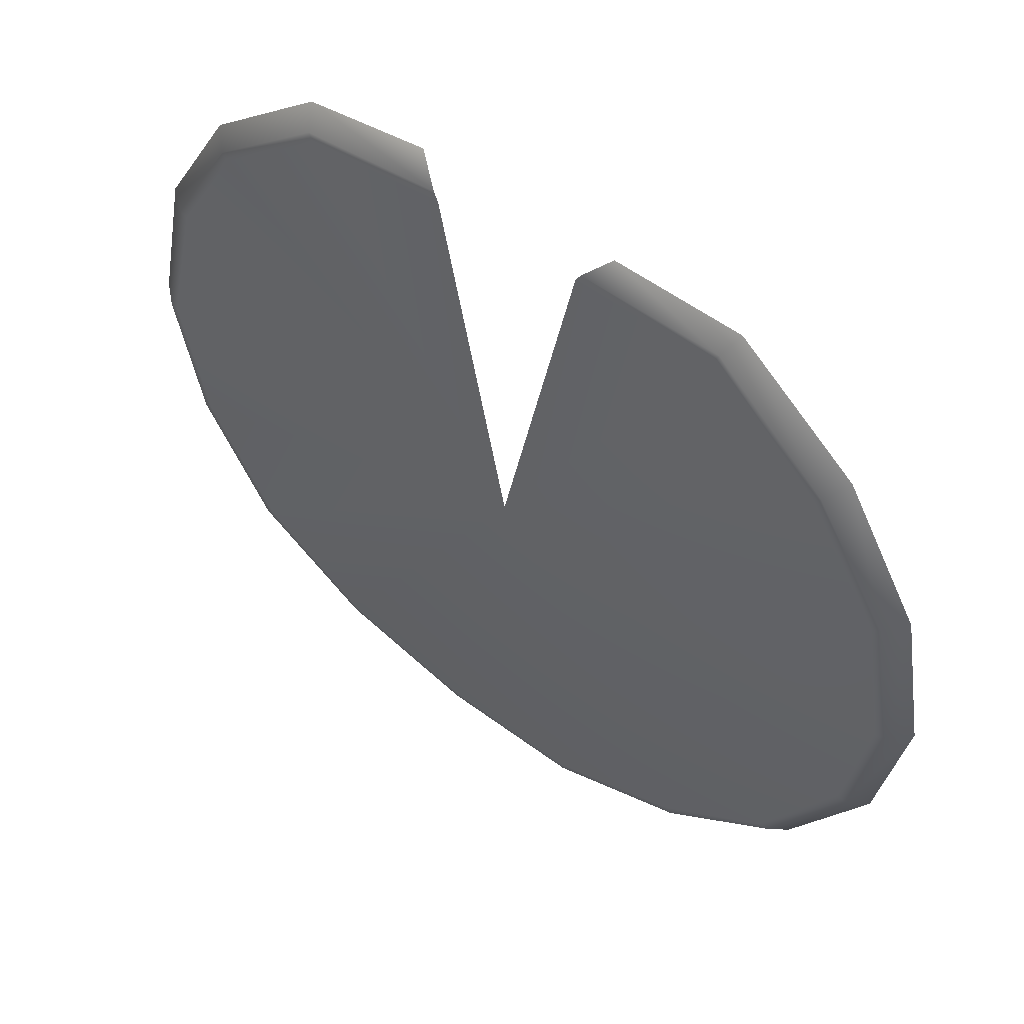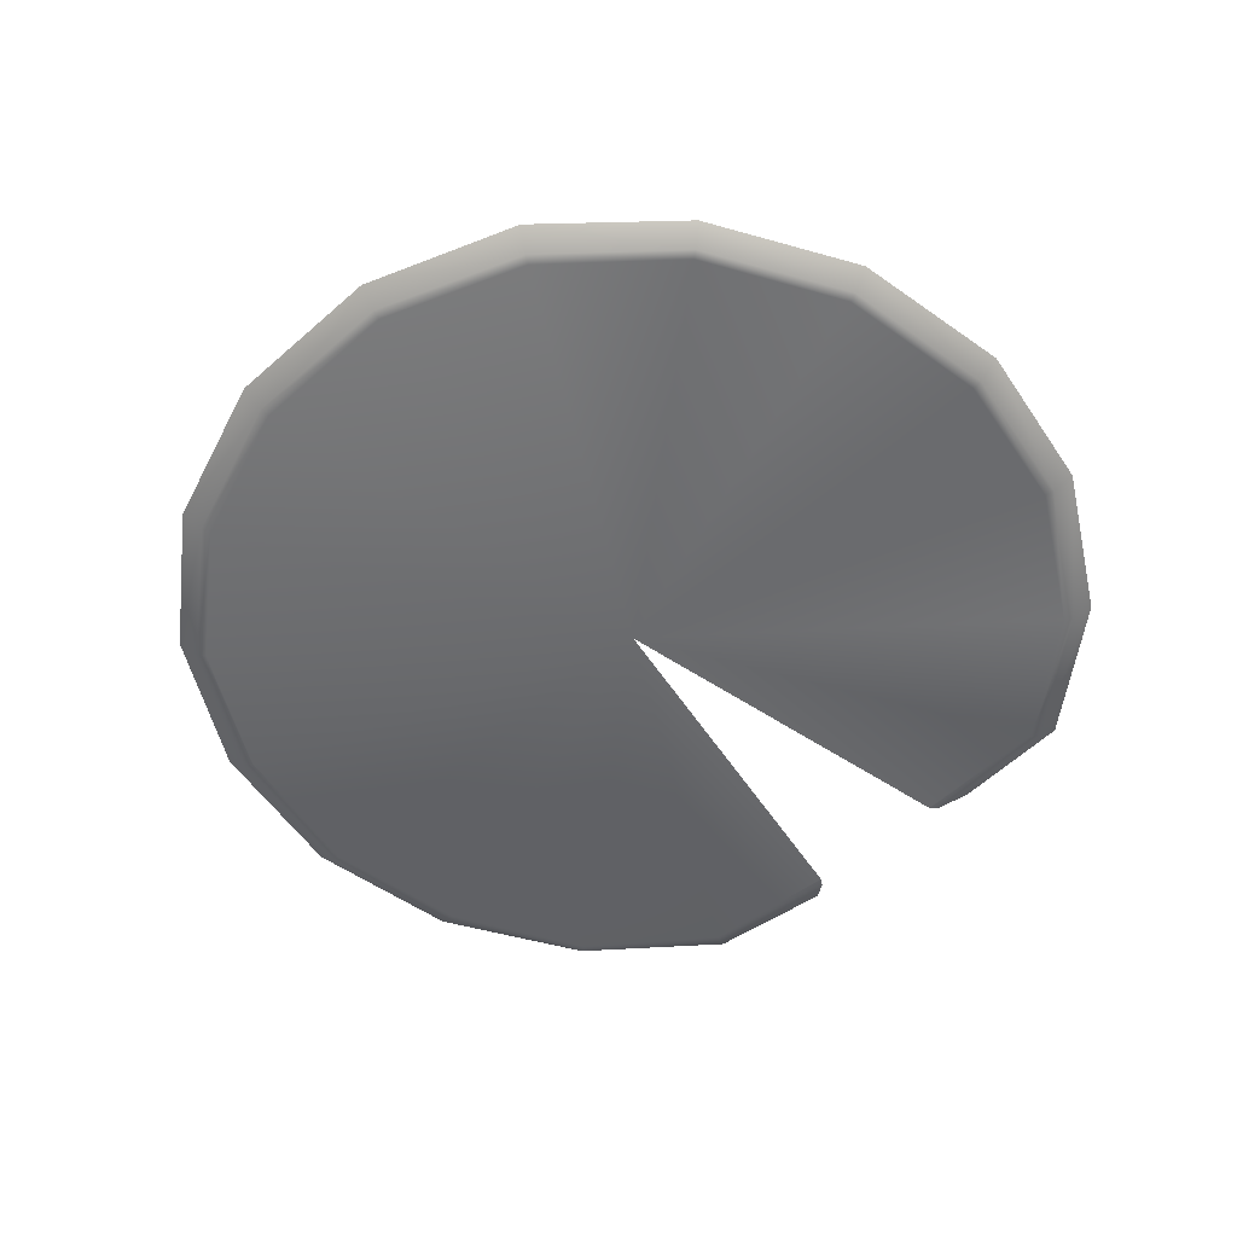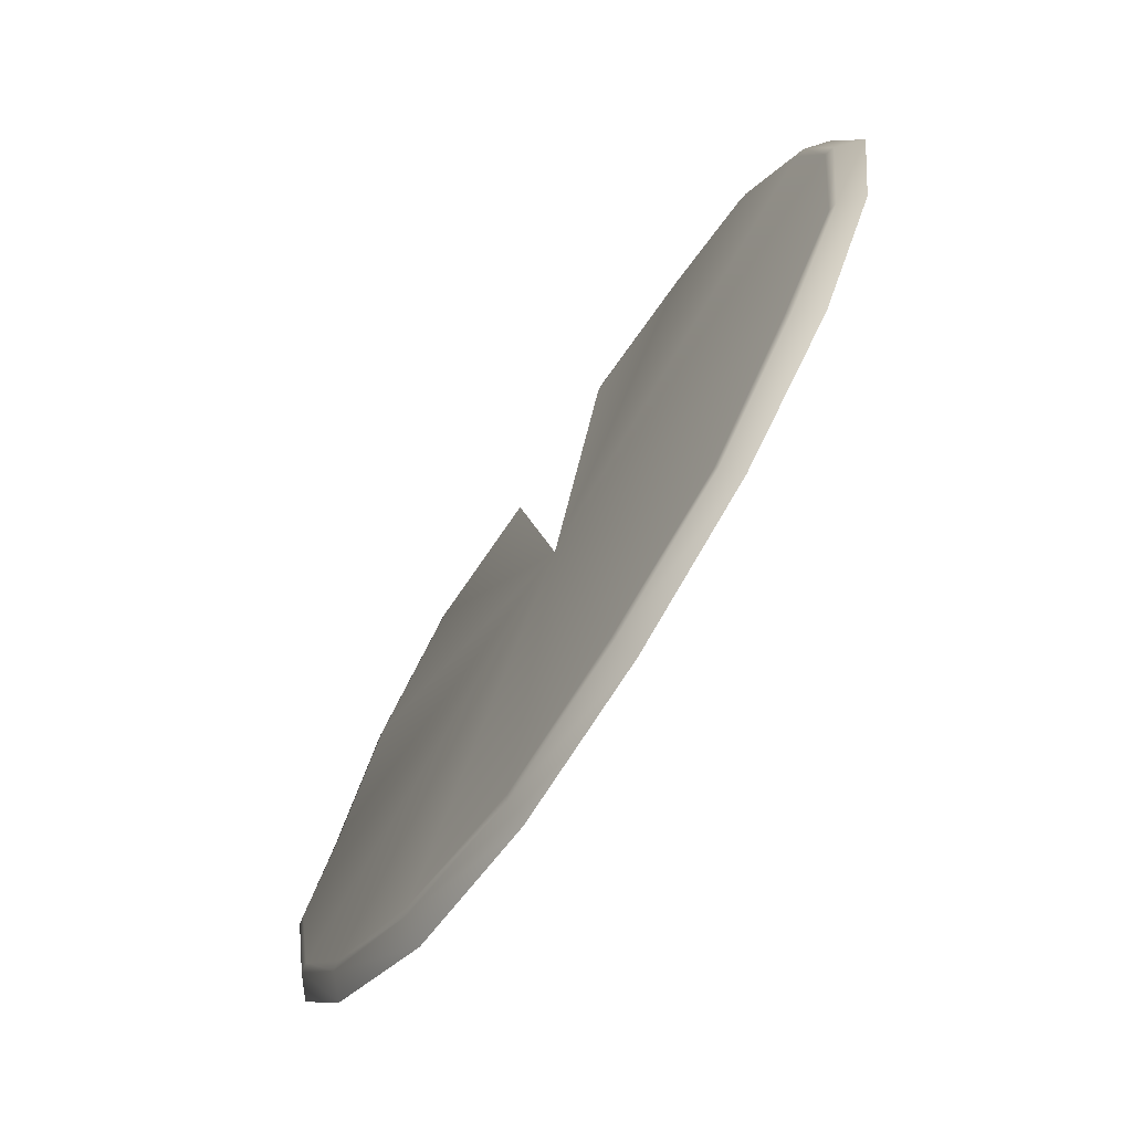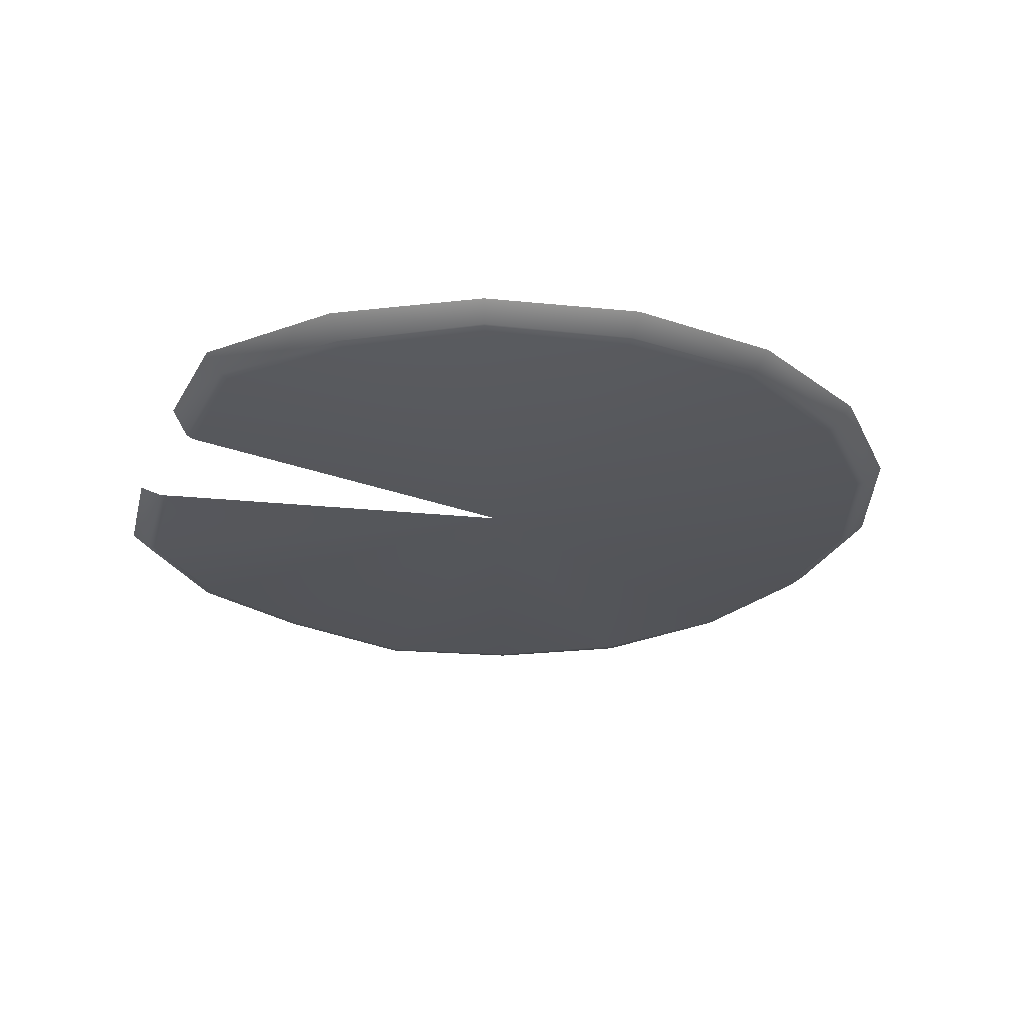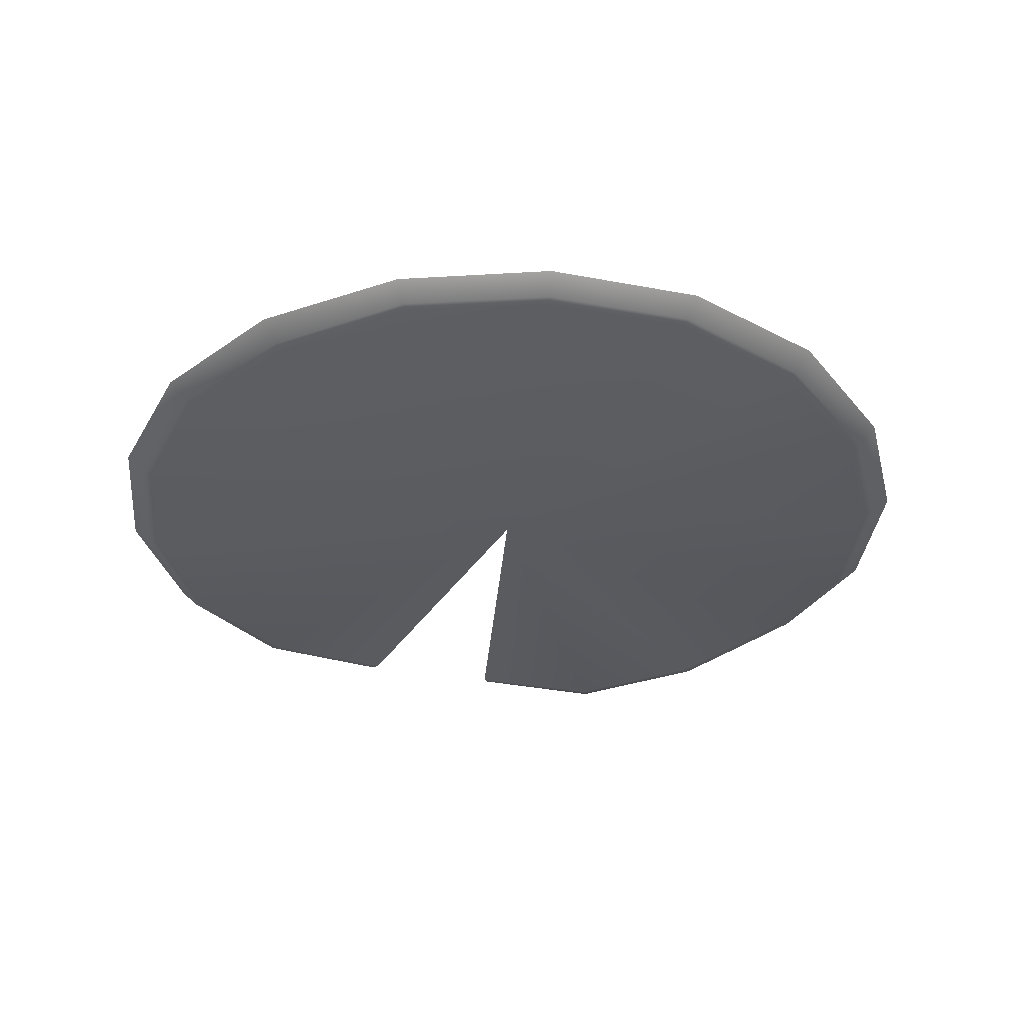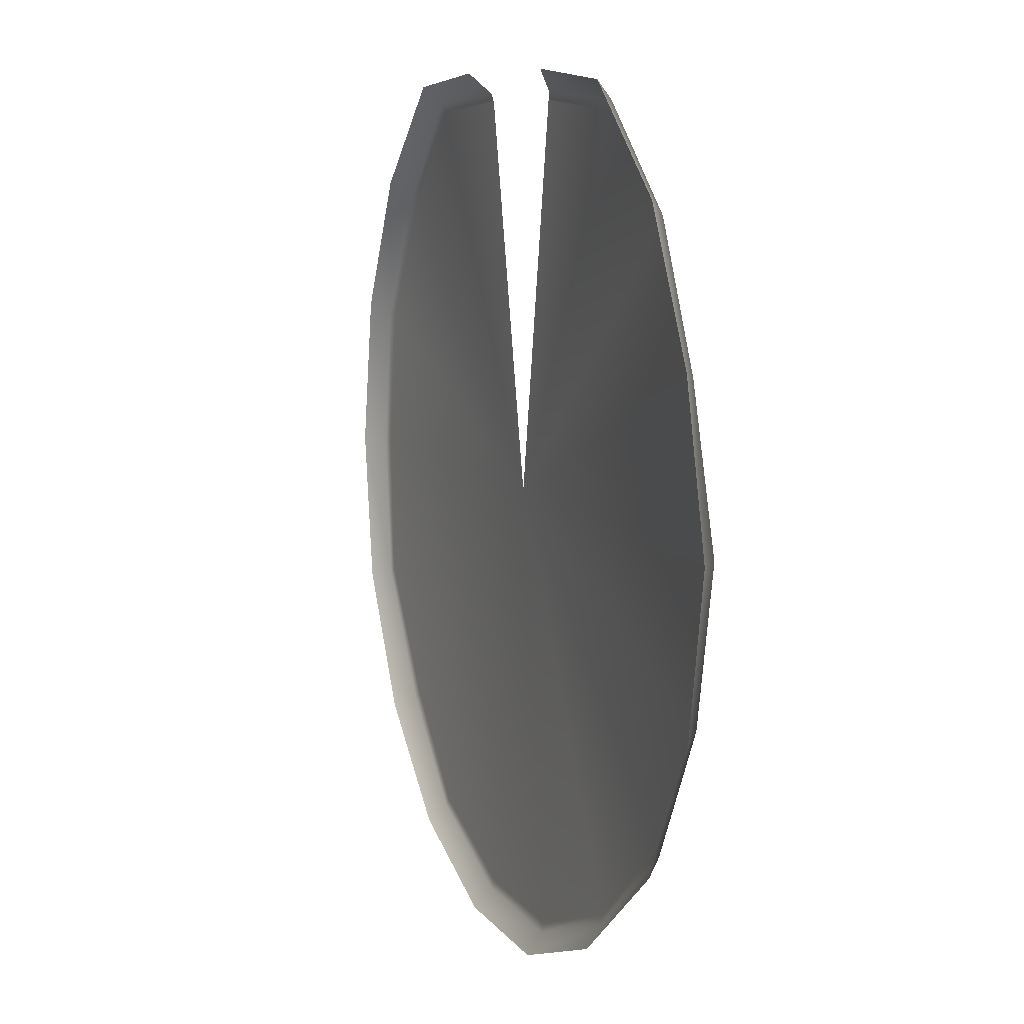
<metadata>
{"format":"obj","ext":"obj","renderer":"f3d","projection":"perspective","resolution":1024,"background":"white","views":[{"elev":53.5,"azim":37.2,"up":"+Z"},{"elev":-53.2,"azim":-137.1,"up":"+Y"},{"elev":-73.1,"azim":56.6,"up":"+Z"},{"elev":-26.4,"azim":71.0,"up":"+Y"},{"elev":-33.2,"azim":164.2,"up":"+Y"},{"elev":8.9,"azim":-110.9,"up":"+Z"}]}
</metadata>
<code>
g LilyPad(Clone)
v 0.4776 0.00856 -0.8272
v 0.5 0.04482 -0.866
v 0.766 0.04231 -0.6428
v 0.7317 -0.0005341 -0.614
v 0.9397 0.0425 -0.342
v 0.8976 0.006302 -0.3267
v 1 0.03966 1.526e-05
v 0.9552 -0.001663 1.526e-05
v 0.9397 0.0399 0.342
v 0.8976 0.00209 0.3267
v 0.766 0.0432 0.6428
v 0.7318 -0.002243 0.614
v 0.5 0.04912 0.866
v 0.4777 0.01299 0.8273
v 0.2232 0.03822 0.8916
v 0.1733 0.004288 0.8467
v 0.1659 0.009232 -0.9407
v 0.1623 0.005173 -0.9206
v 0.4674 0.005783 -0.8095
v -1.526e-05 -0.003098 1.526e-05
v -0.1623 0.0132 -0.9206
v -0.4674 0.005325 -0.8095
v -0.7161 -0.002701 -0.6009
v -0.8784 -0.0007172 -0.3197
v -0.9347 -0.006699 1.526e-05
v -0.8783 0.01338 0.3197
v -0.716 0.001511 0.6008
v -0.4673 -0.00267 0.8094
v -0.1623 0.00502 0.8283
v 0.7161 -0.005508 -0.6009
v 0.8784 0.004318 -0.3197
v 0.9347 -0.007126 1.526e-05
v 0.8783 -0.002976 0.3197
v 0.716 -0.007004 0.6008
v 0.4673 0.008774 0.8094
v 0.1623 0.003128 0.8283
v -0.4777 -0.0002899 0.8273
v -0.1746 0.008438 0.8467
v -0.5 0.03923 0.866
v -0.2319 0.05086 0.8916
v -0.766 0.04128 0.6428
v -0.7318 0.004105 0.614
v -0.9397 0.04881 0.342
v -0.8976 0.01601 0.3267
v -1 0.03752 1.526e-05
v -0.9552 -0.002884 1.526e-05
v -0.9397 0.03822 -0.342
v -0.8976 0.001816 -0.3267
v -0.766 0.03557 -0.6428
v -0.7317 -0.0005646 -0.614
v -0.5 0.05211 -0.866
v -0.4776 0.01006 -0.8272
v -0.1737 0.05333 -0.9848
v -0.1659 0.01732 -0.9407
v 0.1737 0.04729 -0.9848
g LilyPad(Clone)_0
f 3 2 1
f 4 3 1
f 5 3 4
f 6 5 4
f 7 5 6
f 8 7 6
f 9 7 8
f 10 9 8
f 11 9 10
f 12 11 10
f 13 11 12
f 14 13 12
f 15 13 14
f 16 15 14
f 1 2 17
f 17 18 1
f 18 19 1
f 19 18 20
f 18 21 20
f 21 18 17
f 21 22 20
f 22 23 20
f 23 24 20
f 24 25 20
f 25 26 20
f 26 27 20
f 27 28 20
f 28 29 20
f 1 19 4
f 19 30 4
f 30 19 20
f 31 30 20
f 32 31 20
f 33 32 20
f 34 33 20
f 35 34 20
f 30 31 6
f 4 30 6
f 31 32 8
f 6 31 8
f 32 33 10
f 8 32 10
f 33 34 12
f 10 33 12
f 34 35 14
f 12 34 14
f 14 35 16
f 35 36 16
f 36 35 20
f 29 28 37
f 38 29 37
f 37 39 38
f 39 40 38
f 41 39 37
f 42 41 37
f 37 28 42
f 43 41 42
f 44 43 42
f 45 43 44
f 46 45 44
f 47 45 46
f 48 47 46
f 49 47 48
f 50 49 48
f 51 49 50
f 52 51 50
f 53 51 52
f 54 53 52
f 55 53 54
f 17 55 54
f 2 55 17
f 42 27 44
f 28 27 42
f 46 25 48
f 26 25 46
f 27 26 44
f 44 26 46
f 50 23 52
f 24 23 50
f 25 24 48
f 48 24 50
f 54 21 17
f 22 21 54
f 23 22 52
f 52 22 54

</code>
